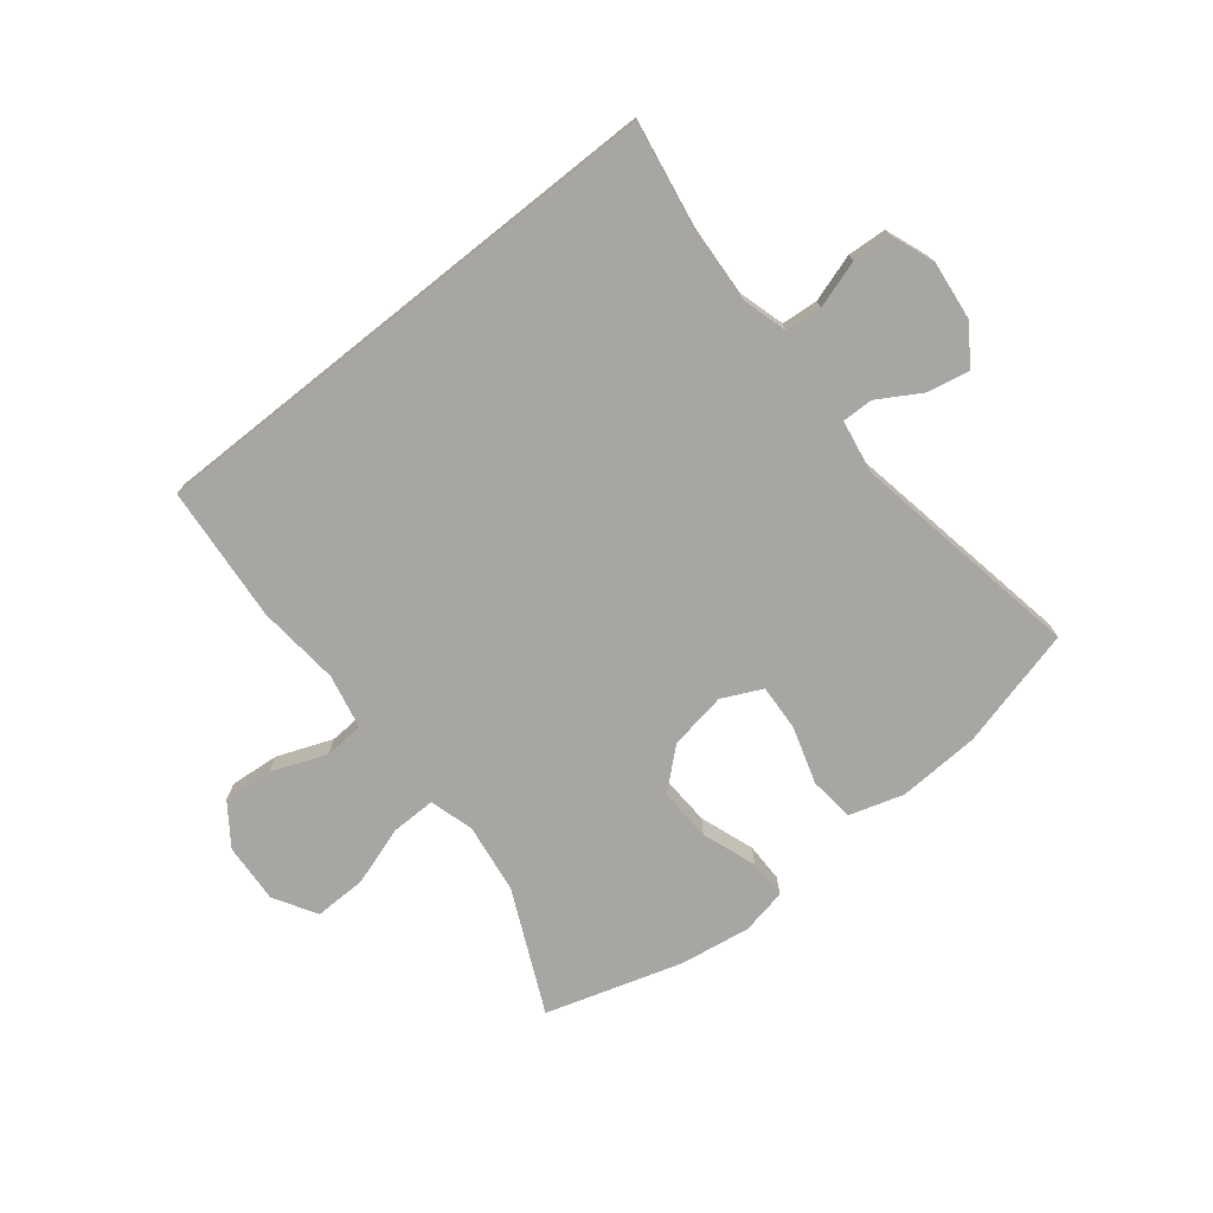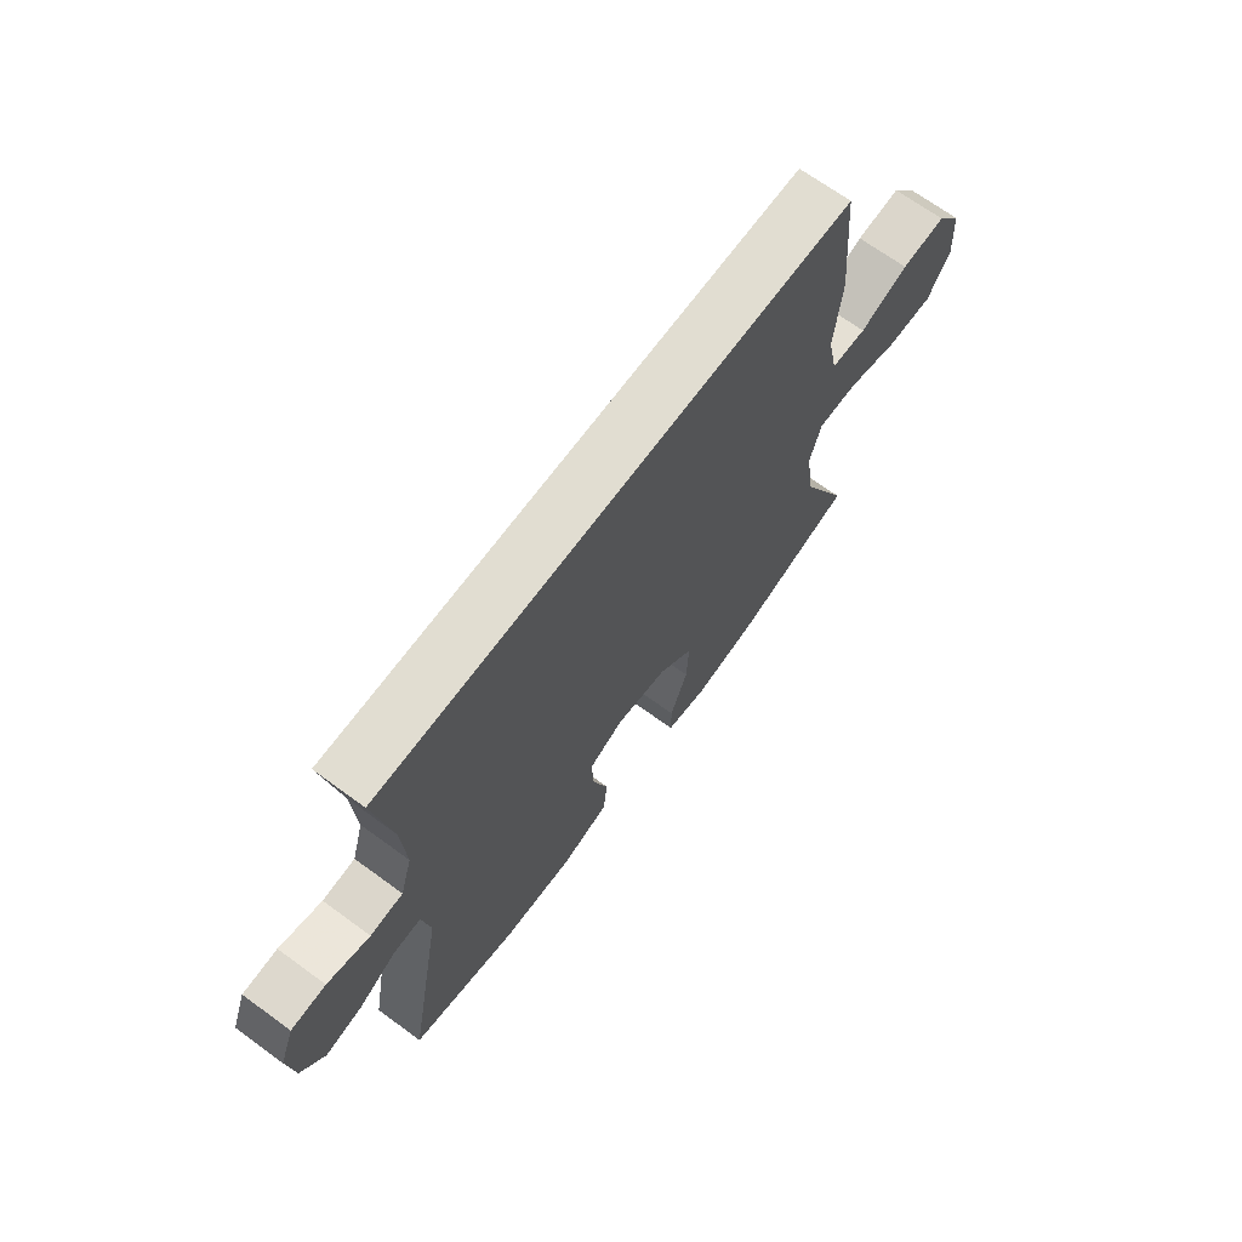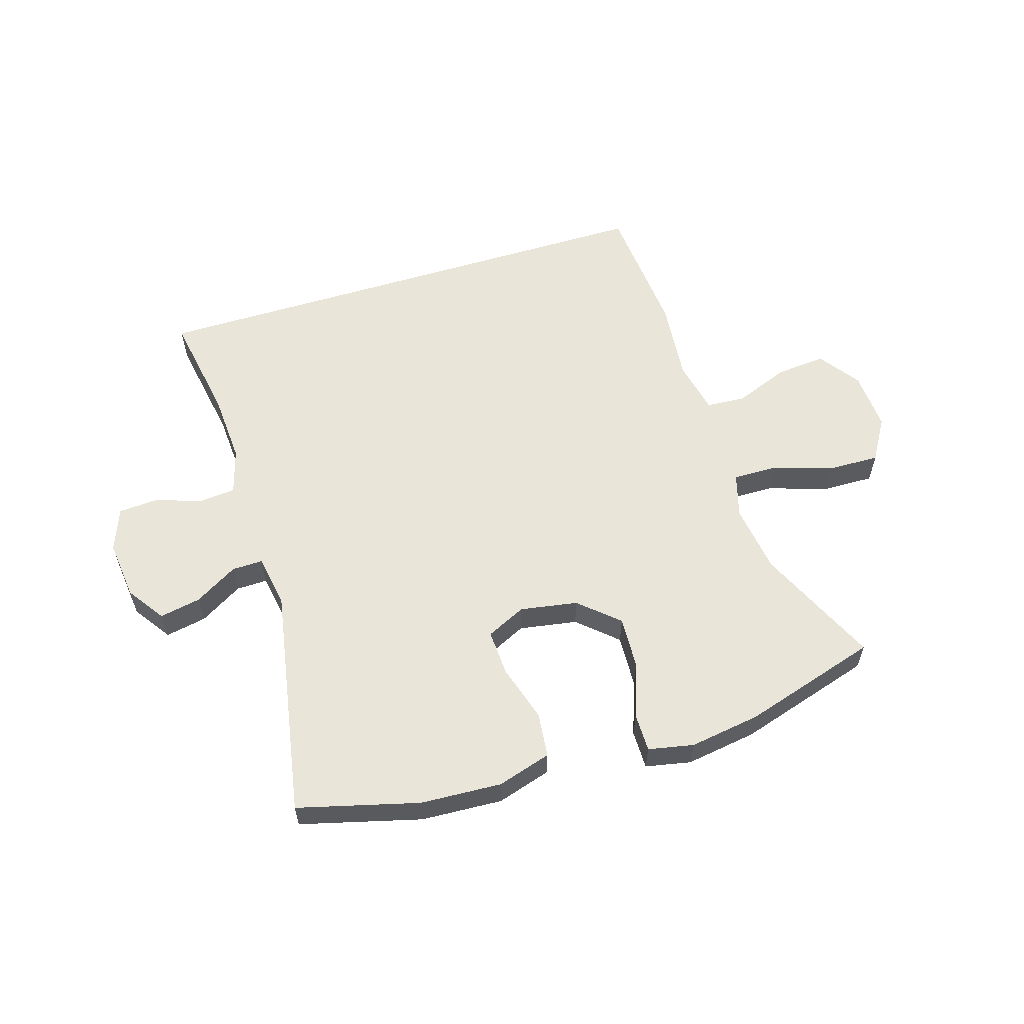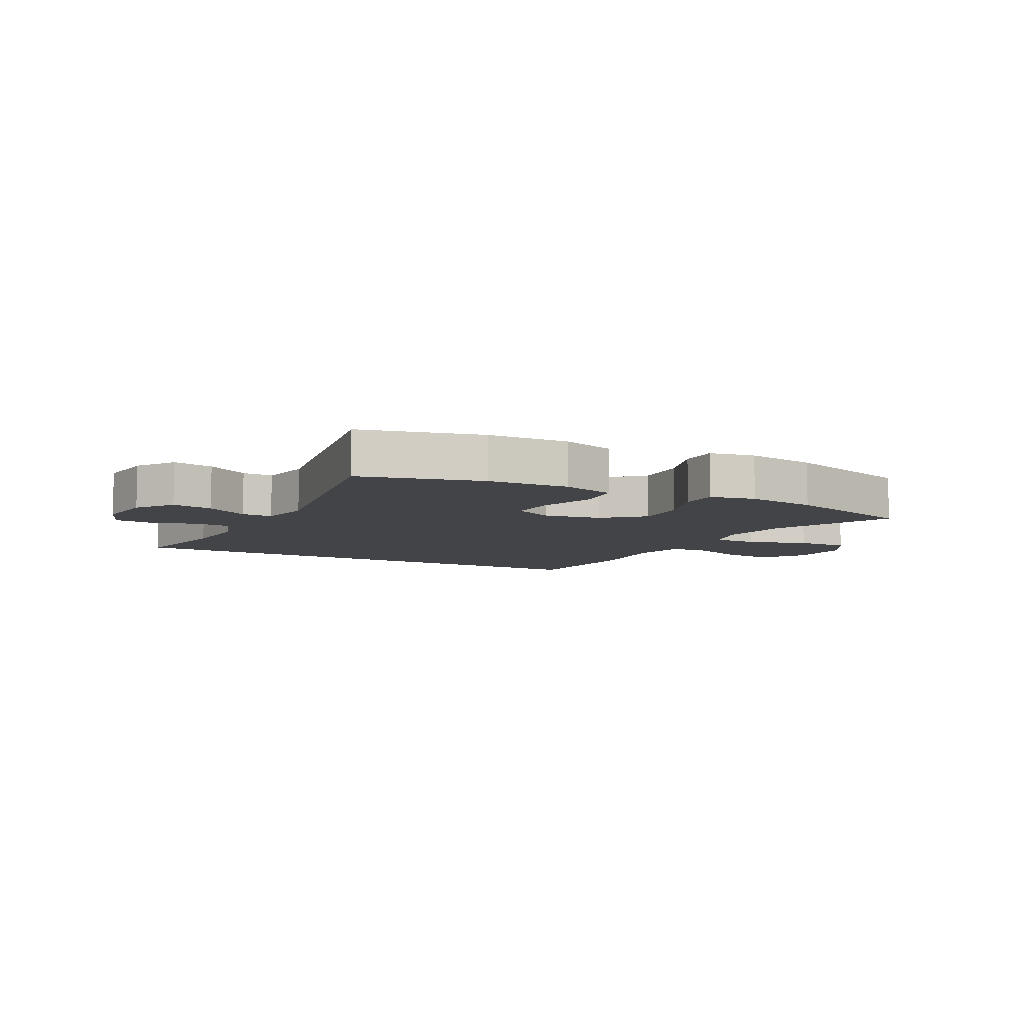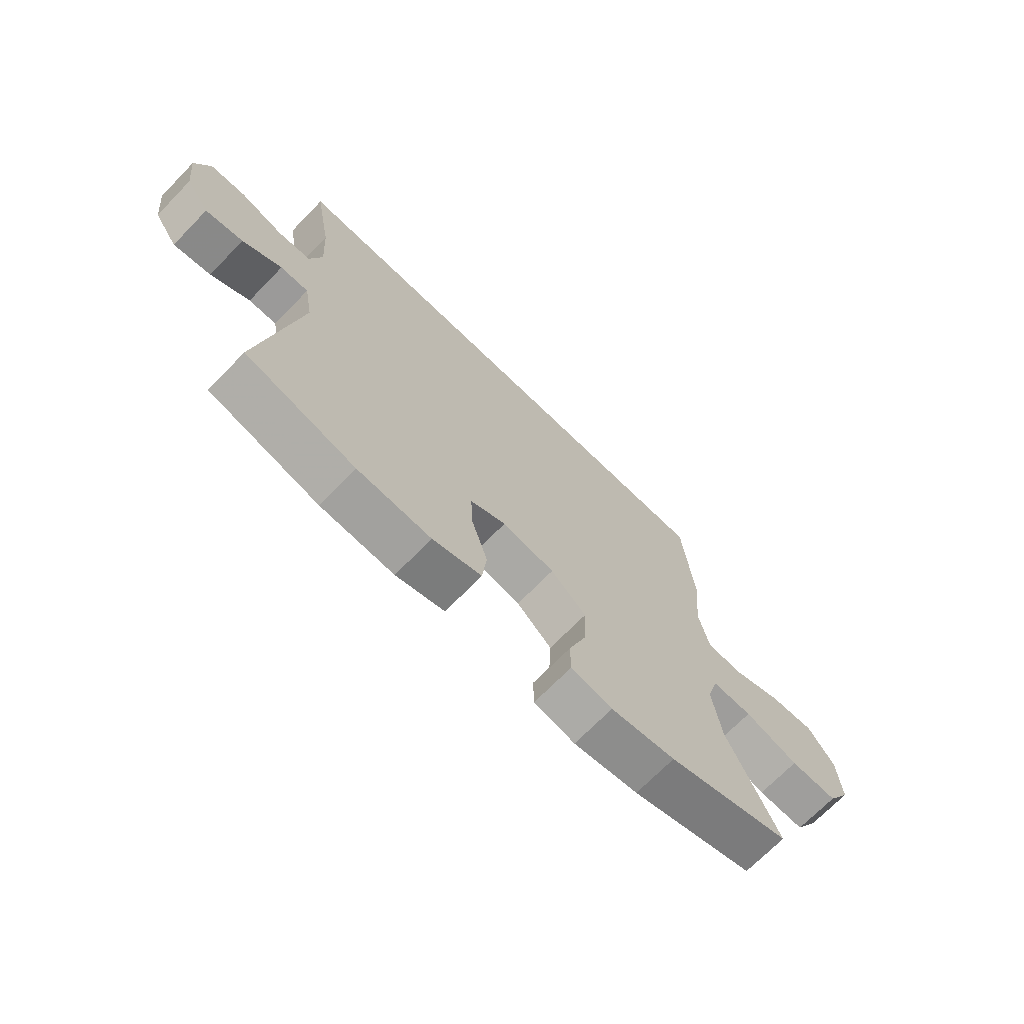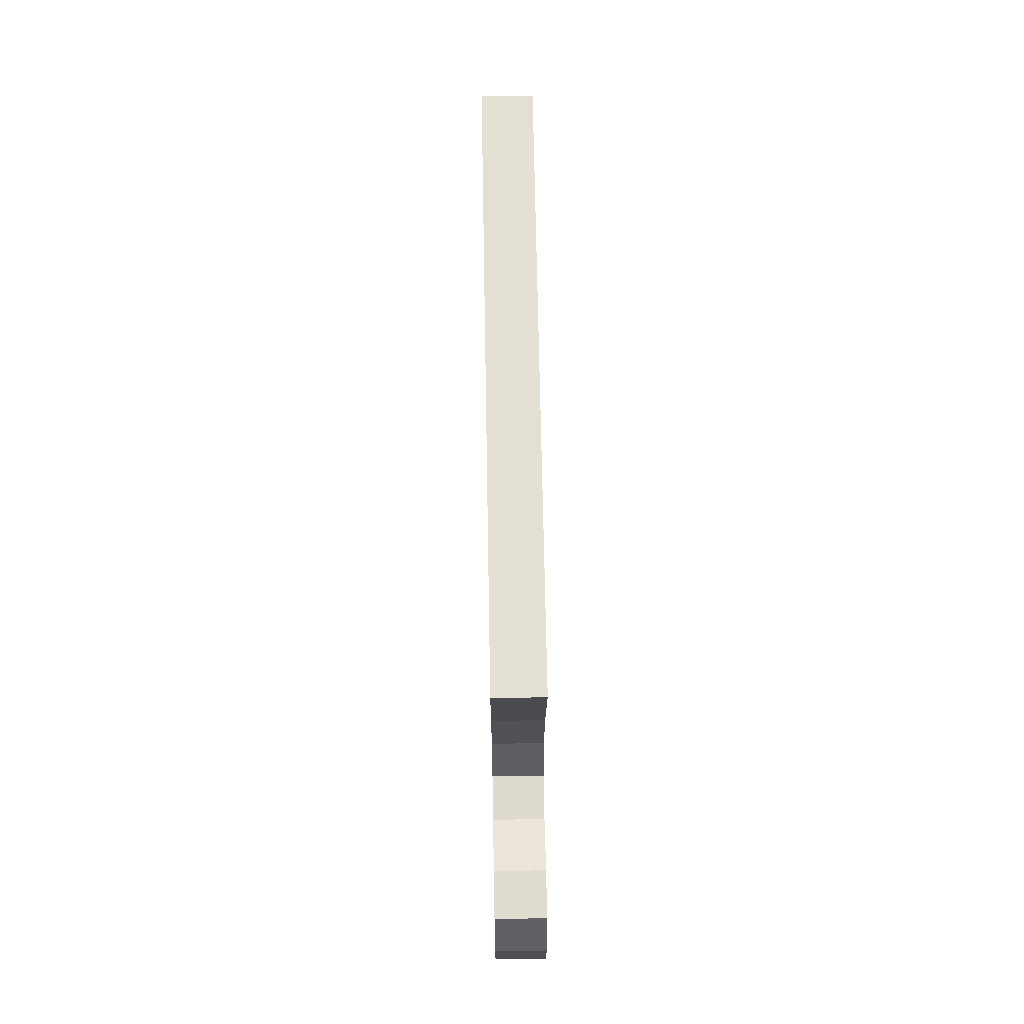
<metadata>
{"format":"obj","ext":"obj","renderer":"f3d","projection":"perspective","resolution":1024,"background":"white","views":[{"elev":-74.2,"azim":38.6,"up":"+Y"},{"elev":68.8,"azim":126.2,"up":"+Z"},{"elev":58.5,"azim":162.9,"up":"+Y"},{"elev":-7.8,"azim":152.0,"up":"+Y"},{"elev":-70.2,"azim":135.8,"up":"+Z"},{"elev":66.1,"azim":89.0,"up":"+Z"}]}
</metadata>
<code>
v -0.396 0.07 0.5
v 0.477 0.07 0.5
v 0.446 0.07 0.321
v 0.439 0.07 0.204
v 0.461 0.07 0.128
v 0.521 0.07 0.123
v 0.599 0.07 0.148
v 0.663 0.07 0.144
v 0.69 0.07 0.073
v 0.679 0.07 -0.025
v 0.636 0.07 -0.087
v 0.568 0.07 -0.074
v 0.497 0.07 -0.032
v 0.446 0.07 -0.031
v 0.431 0.07 -0.118
v 0.5 0.07 -0.5
v 0.301 0.07 -0.552
v 0.167 0.07 -0.559
v 0.078 0.07 -0.532
v 0.07 0.07 -0.458
v 0.099 0.07 -0.364
v 0.103 0.07 -0.288
v 0.038 0.07 -0.257
v -0.057 0.07 -0.273
v -0.121 0.07 -0.33
v -0.117 0.07 -0.417
v -0.085 0.07 -0.507
v -0.085 0.07 -0.571
v -0.16 0.07 -0.586
v -0.277 0.07 -0.568
v -0.5 0.07 -0.5
v -0.408 0.07 -0.3
v -0.392 0.07 -0.185
v -0.413 0.07 -0.112
v -0.486 0.07 -0.113
v -0.584 0.07 -0.145
v -0.67 0.07 -0.147
v -0.712 0.07 -0.077
v -0.706 0.07 0.022
v -0.658 0.07 0.089
v -0.576 0.07 0.082
v -0.486 0.07 0.047
v -0.421 0.07 0.051
v -0.402 0.07 0.14
v -0.415 0.07 0.276
v -0.396 0 0.5
v 0.477 0 0.5
v 0.446 0 0.321
v 0.439 0 0.204
v 0.461 0 0.128
v 0.521 0 0.123
v 0.599 0 0.148
v 0.663 0 0.144
v 0.69 0 0.073
v 0.679 0 -0.025
v 0.636 0 -0.087
v 0.568 0 -0.074
v 0.497 0 -0.032
v 0.446 0 -0.031
v 0.431 0 -0.118
v 0.5 0 -0.5
v 0.301 0 -0.552
v 0.167 0 -0.559
v 0.078 0 -0.532
v 0.07 0 -0.458
v 0.099 0 -0.364
v 0.103 0 -0.288
v 0.038 0 -0.257
v -0.057 0 -0.273
v -0.121 0 -0.33
v -0.117 0 -0.417
v -0.085 0 -0.507
v -0.085 0 -0.571
v -0.16 0 -0.586
v -0.277 0 -0.568
v -0.5 0 -0.5
v -0.408 0 -0.3
v -0.392 0 -0.185
v -0.413 0 -0.112
v -0.486 0 -0.113
v -0.584 0 -0.145
v -0.67 0 -0.147
v -0.712 0 -0.077
v -0.706 0 0.022
v -0.658 0 0.089
v -0.576 0 0.082
v -0.486 0 0.047
v -0.421 0 0.051
v -0.402 0 0.14
v -0.415 0 0.276
f 1 2 3
f 45 1 3
f 44 45 3
f 43 44 3 4
f 40 41 42
f 39 40 42
f 38 39 42
f 37 38 42
f 36 37 42
f 35 36 42
f 34 35 42 43
f 43 4 5
f 34 43 5
f 33 34 5
f 30 31 32
f 29 30 32
f 28 29 32
f 27 28 32
f 26 27 32
f 25 26 32 33
f 24 25 33
f 33 5 6
f 24 33 6
f 23 24 6
f 19 20 21
f 18 19 21
f 17 18 21
f 16 17 21
f 15 16 21
f 14 15 21 22
f 11 12 13
f 10 11 13
f 9 10 13
f 8 9 13
f 7 8 13
f 6 7 13
f 6 13 14
f 6 14 22 23
f 48 47 46
f 48 46 90
f 48 90 89
f 49 48 89 88
f 87 86 85
f 87 85 84
f 87 84 83
f 87 83 82
f 87 82 81
f 87 81 80
f 88 87 80 79
f 50 49 88
f 50 88 79
f 50 79 78
f 77 76 75
f 77 75 74
f 77 74 73
f 77 73 72
f 77 72 71
f 78 77 71 70
f 78 70 69
f 51 50 78
f 51 78 69
f 51 69 68
f 66 65 64
f 66 64 63
f 66 63 62
f 66 62 61
f 66 61 60
f 67 66 60 59
f 58 57 56
f 58 56 55
f 58 55 54
f 58 54 53
f 58 53 52
f 58 52 51
f 59 58 51
f 68 67 59 51
f 1 46 47 2
f 2 47 48 3
f 3 48 49 4
f 4 49 50 5
f 5 50 51 6
f 6 51 52 7
f 7 52 53 8
f 8 53 54 9
f 9 54 55 10
f 10 55 56 11
f 11 56 57 12
f 12 57 58 13
f 13 58 59 14
f 14 59 60 15
f 15 60 61 16
f 16 61 62 17
f 17 62 63 18
f 18 63 64 19
f 19 64 65 20
f 20 65 66 21
f 21 66 67 22
f 22 67 68 23
f 23 68 69 24
f 24 69 70 25
f 25 70 71 26
f 26 71 72 27
f 27 72 73 28
f 28 73 74 29
f 29 74 75 30
f 30 75 76 31
f 31 76 77 32
f 32 77 78 33
f 33 78 79 34
f 34 79 80 35
f 35 80 81 36
f 36 81 82 37
f 37 82 83 38
f 38 83 84 39
f 39 84 85 40
f 40 85 86 41
f 41 86 87 42
f 42 87 88 43
f 43 88 89 44
f 44 89 90 45
f 45 90 46 1

</code>
